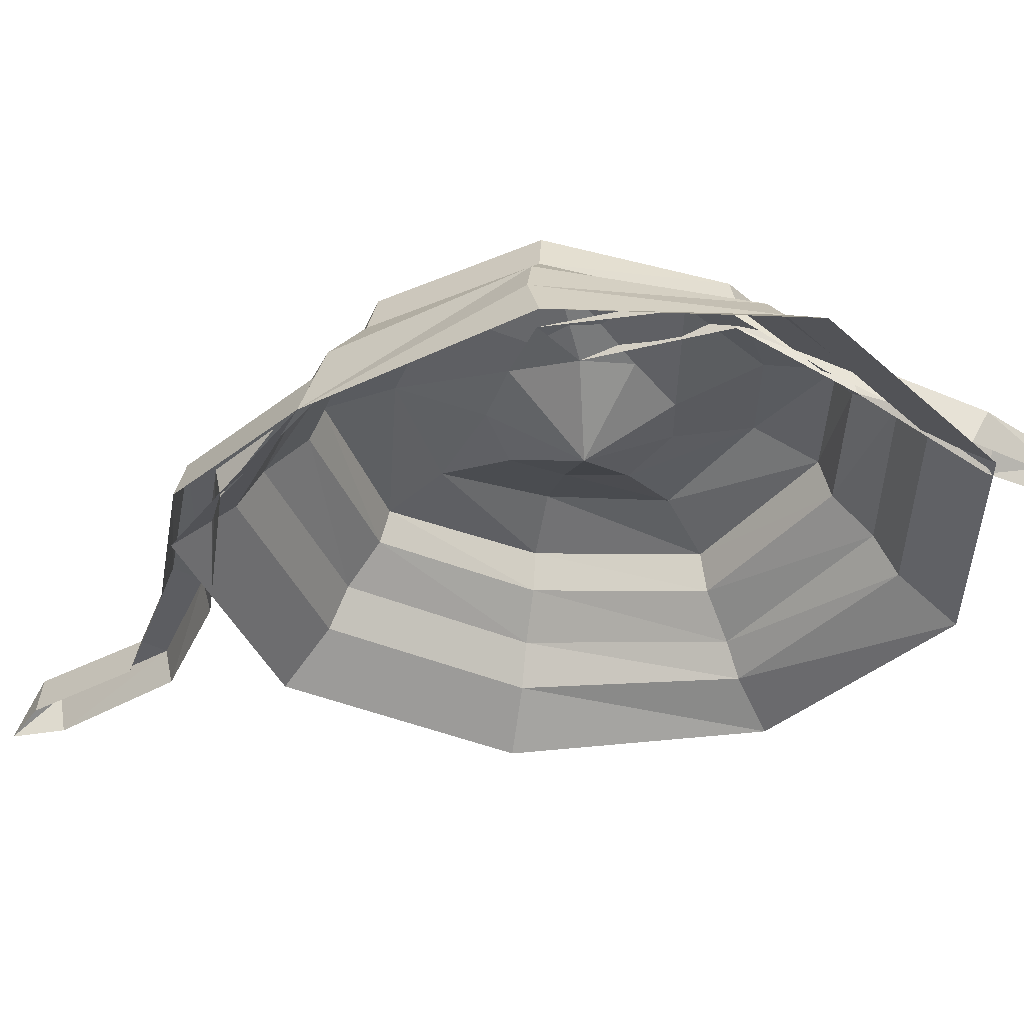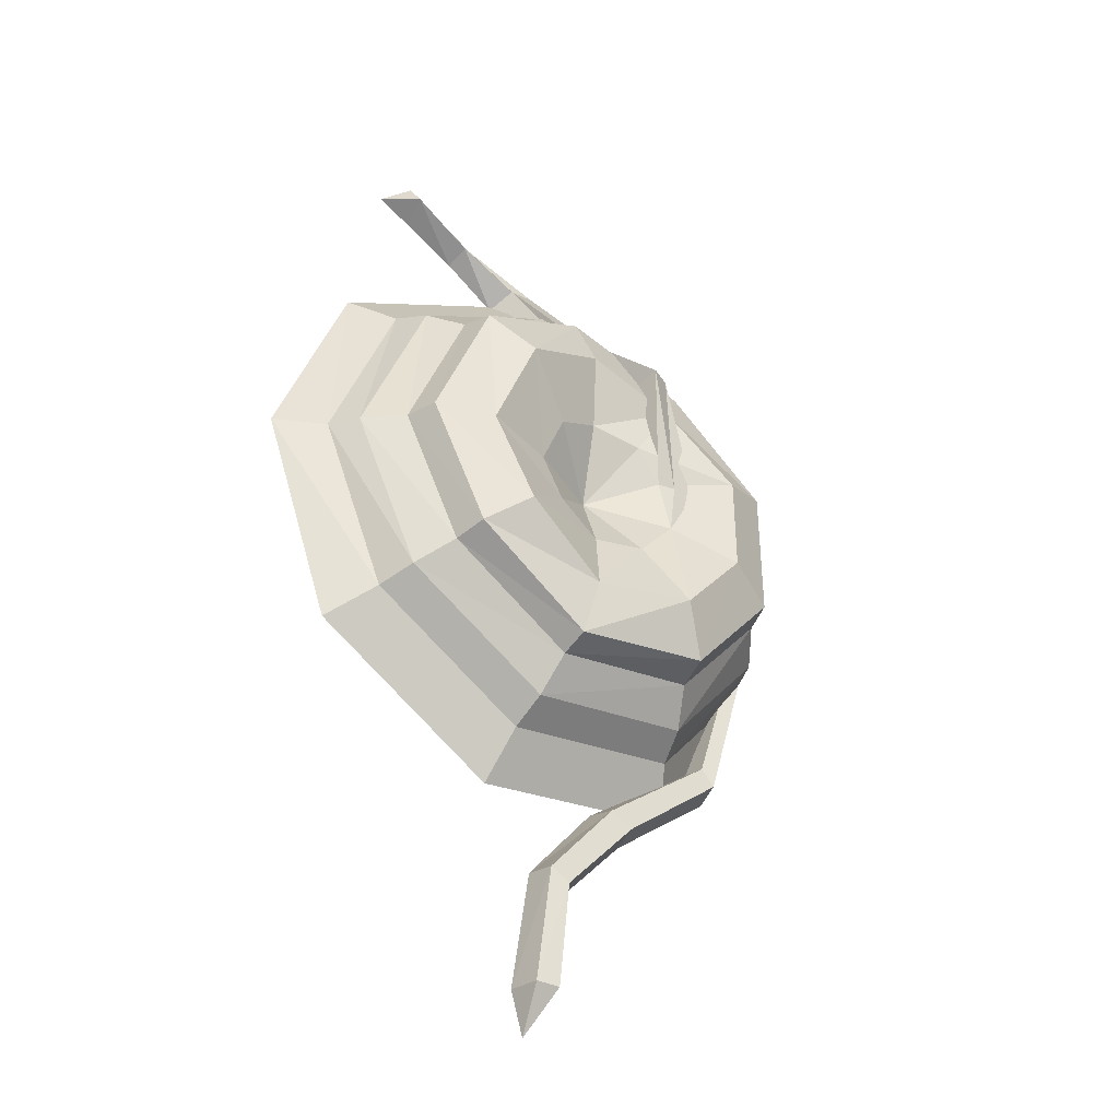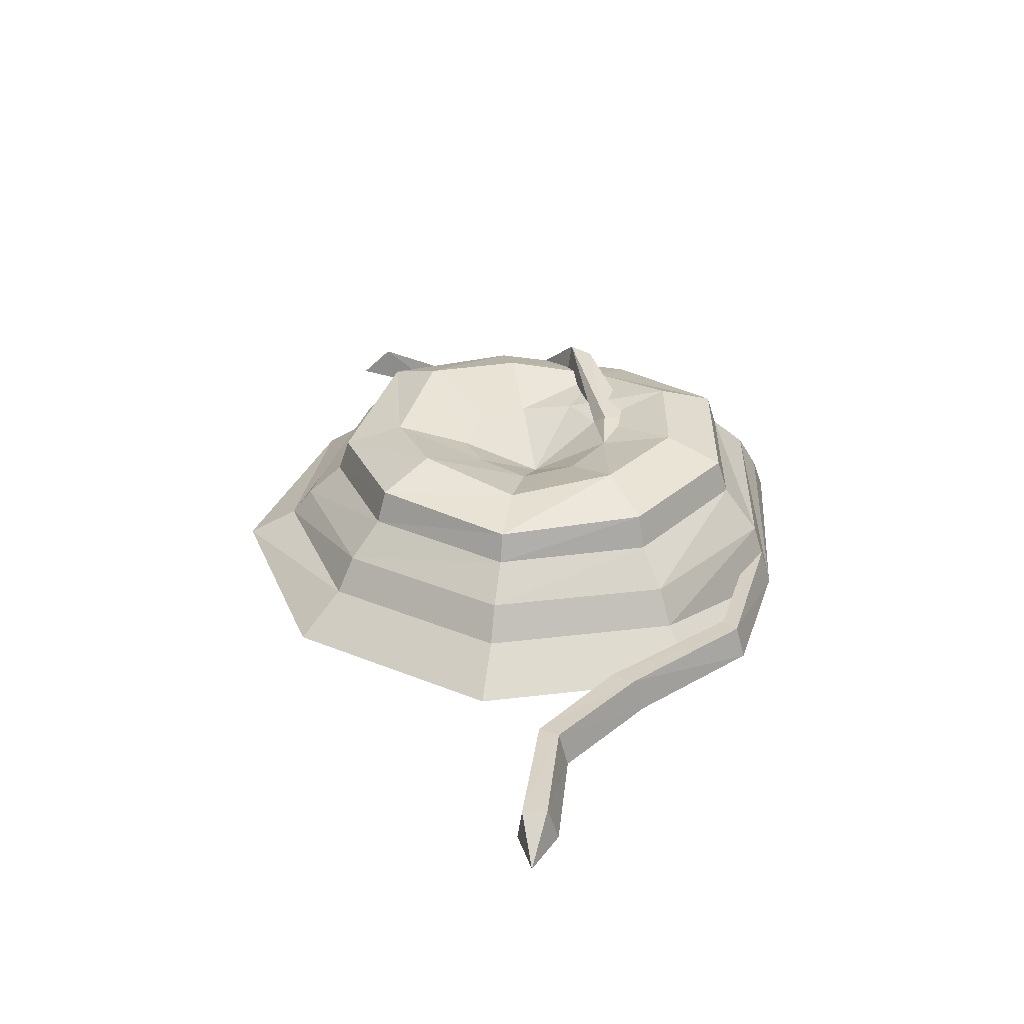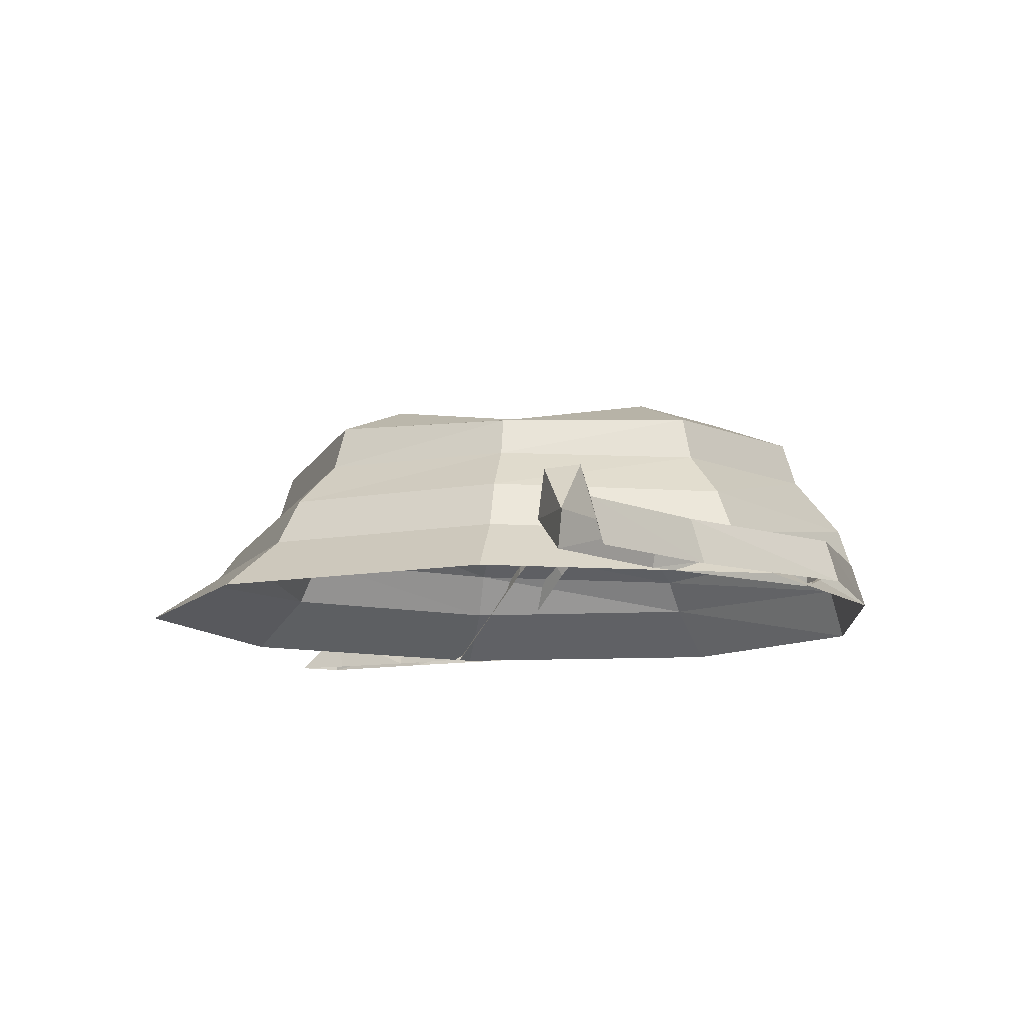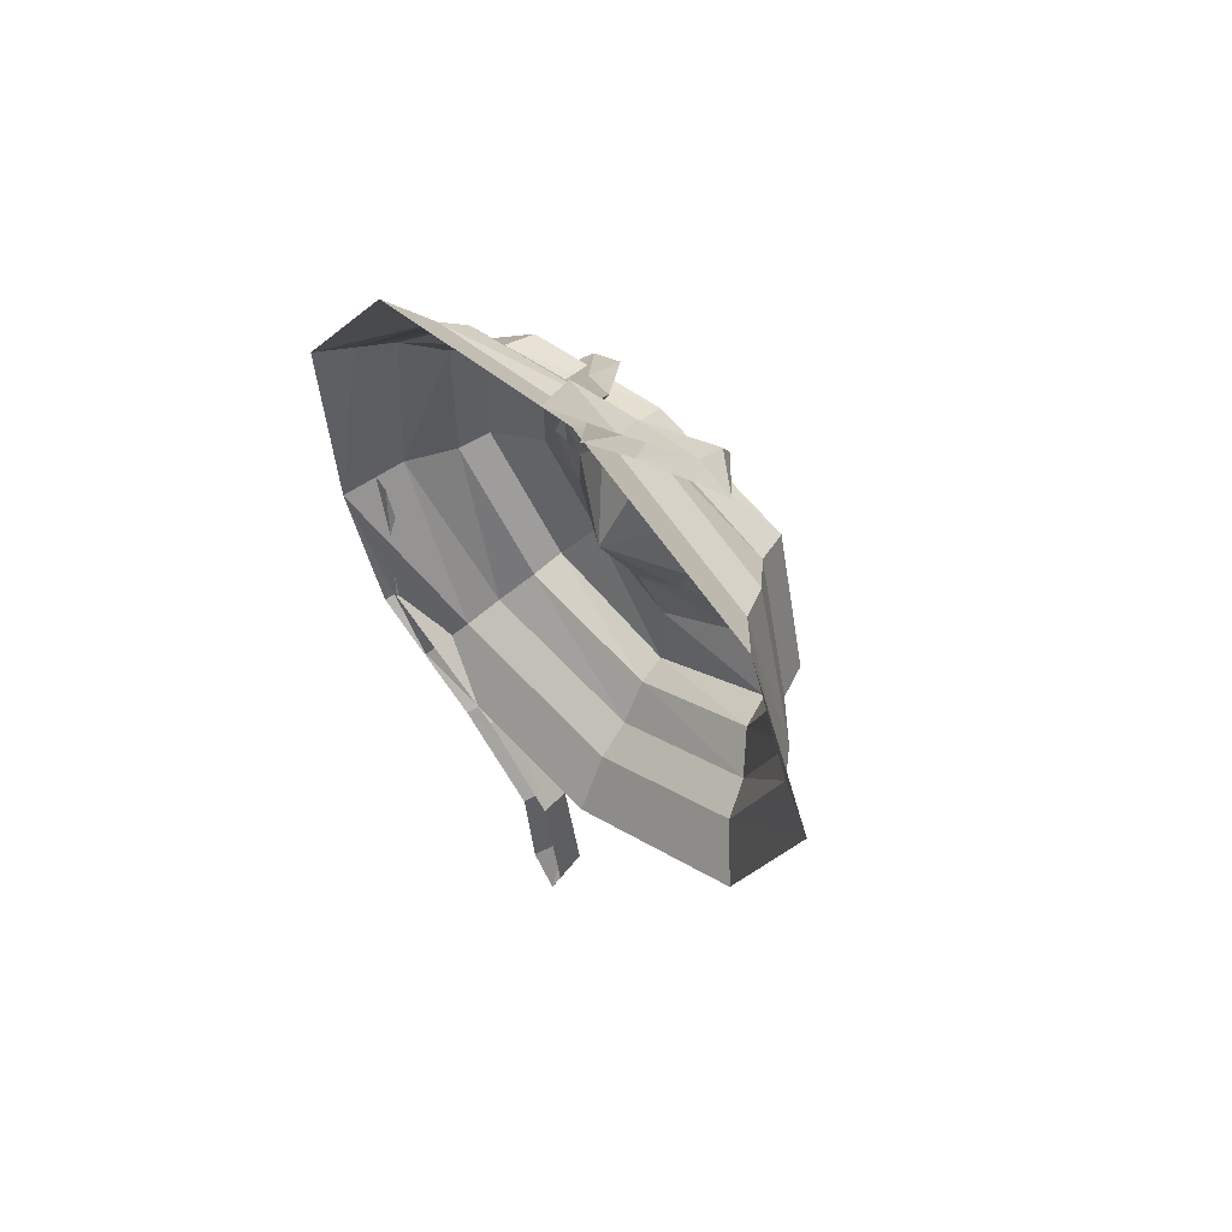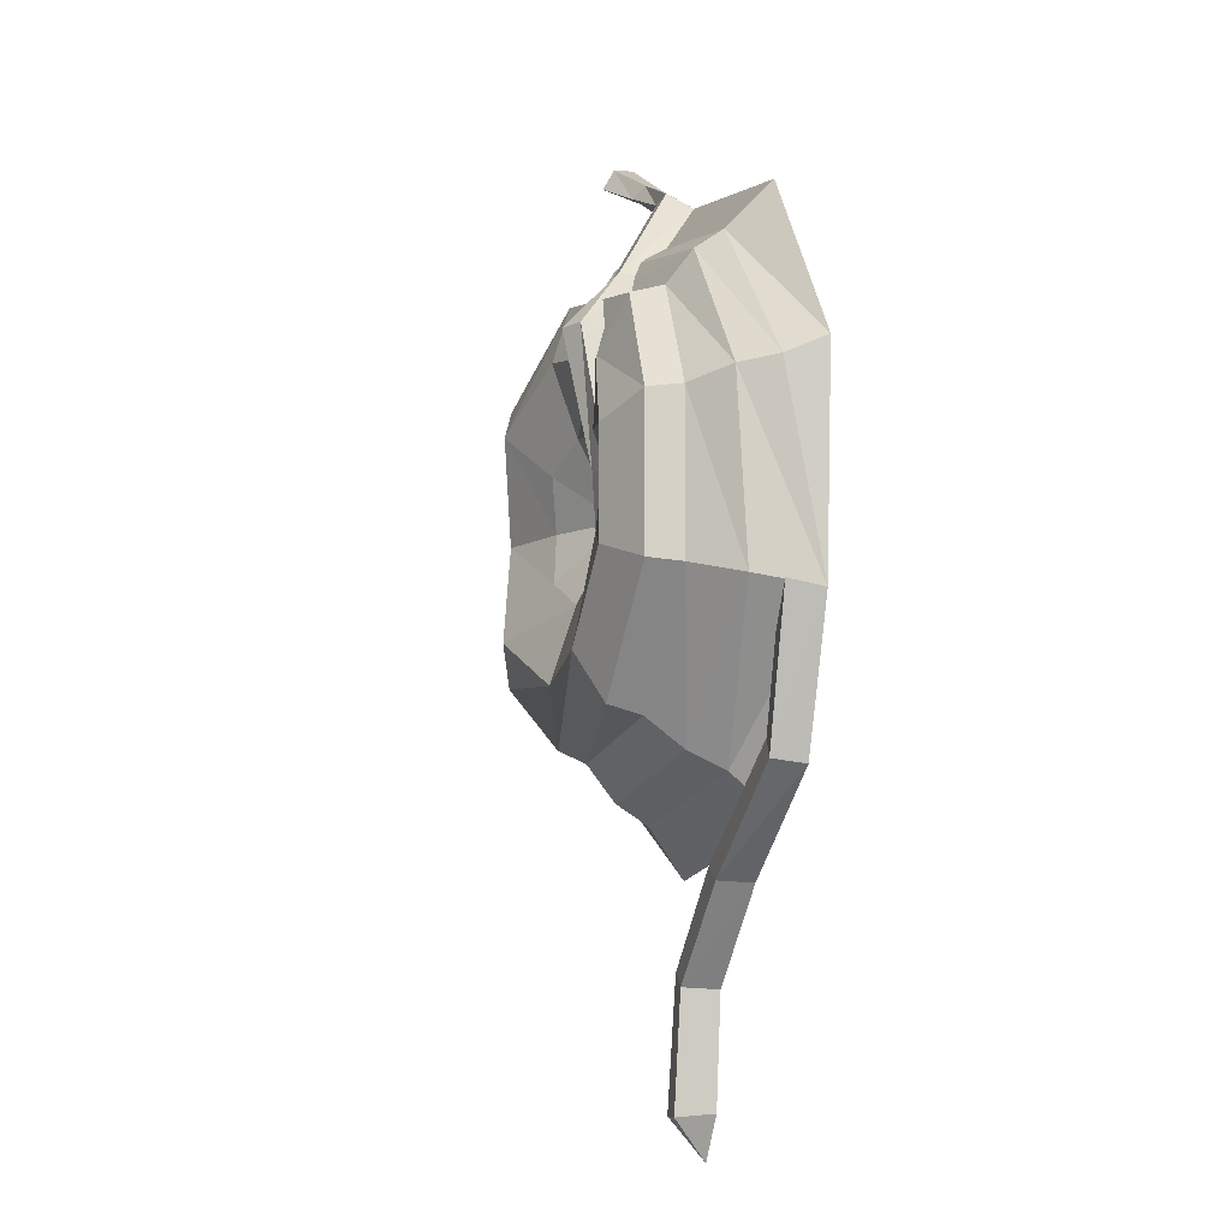
<metadata>
{"format":"obj","ext":"obj","renderer":"f3d","projection":"perspective","resolution":1024,"background":"white","views":[{"elev":-35.4,"azim":-60.2,"up":"+Y"},{"elev":-38.8,"azim":142.4,"up":"+Z"},{"elev":-57.9,"azim":179.8,"up":"+Z"},{"elev":-9.4,"azim":178.5,"up":"+Y"},{"elev":58.7,"azim":44.5,"up":"+Z"},{"elev":-9.7,"azim":-110.4,"up":"+Z"}]}
</metadata>
<code>
o NW_HARBOUR_ROPE_01
v -0.403 0.1754 0.2975
v 0.8912 -0.2341 0.2443
v -0.7032 -0.1405 -0.4582
v 0.1167 -0.2341 1.167
v -0.2097 0.23 0.7297
v -0.05523 -0.2341 -1.461
v -0.1363 -0.1317 -1.003
v -0.7748 -0.142 -0.0414
v -0.5645 -0.2341 1.085
v -0.308 0.234 -0.1519
v -0.3055 0.1698 0.6361
v -0.5645 -0.2341 -0.5962
v -0.09894 -0.1269 -1.34
v -0.6701 0.1723 0.02922
v 0.6642 -0.2341 0.8681
v 0.2712 0.2341 0.5383
v 0.08927 -0.2341 -0.7115
v 0.2712 0.234 -0.0498
v -0.07925 0.0153 0.2443
v -0.01049 -0.2341 1.183
v 0.4787 -0.2341 1.46
v 0.004223 -0.1548 1.222
v -0.6678 -0.2341 -0.3843
v -0.8255 -0.1336 -0.03011
v 0.02993 0.1531 -0.3749
v -0.07173 -0.2341 -0.9478
v -0.6701 0.1723 0.4593
v -0.8912 -0.2341 0.5762
v 0.6642 -0.2341 -0.3796
v 0.08927 -0.2341 1.2
v -0.3054 0.136 0.7203
v -0.1635 -0.2341 -1.009
v 0.02993 0.1246 0.8635
v -0.7287 -0.2341 -0.4717
v -0.6665 -0.1494 -0.4036
v 0.374 0.18 0.2443
v 0.5729 -0.2341 1.412
v 0.08286 -0.1548 1.213
v -0.07979 -0.1407 -0.9651
v -0.37 -0.1356 -0.7378
v -0.00042 0.1897 -0.2028
v -0.2773 0.1453 0.3426
v -0.0281 -0.1358 -1.338
v 0.478 -0.1373 1.39
v -0.3021 0.1671 0.1632
v -0.2909 -0.2341 -0.6753
v 0.2472 -0.1844 1.331
v -0.03892 0.1239 0.473
v -0.5092 0.2341 0.4007
v 0.4922 -0.1785 1.461
v -0.3936 0.1723 -0.3003
v 0.4024 0.1723 0.6484
v 0.4024 0.1723 -0.1599
v 0.5495 0.1187 0.2443
v -0.1274 0.03519 0.9321
v -0.2751 0.2005 0.7327
v -0.3936 0.1084 0.7888
v -0.4093 0.01271 0.8159
v -0.6995 0.07654 0.47
v 0.4264 0.07654 0.6686
v 0.4264 0.07654 -0.18
v 0.5808 0.02297 0.2443
v -0.7976 -0.01919 0.5057
v -0.8537 -0.2341 -0.05165
v -0.4915 -0.1212 -0.4699
v -0.00047 0.1859 0.6911
v 0.03537 0.04439 0.8943
v -0.4615 -0.04762 0.9063
v -0.01586 -0.2341 -1.329
v -0.1305 -0.2341 -1.33
v 0.05349 -0.02082 0.9971
v 0.06394 -0.1212 1.056
v -0.3107 0.1806 0.3181
v -0.7976 -0.04936 -0.01719
v -0.5092 0.2341 0.08779
v -0.04333 -0.02435 0.9367
v -0.1974 0.1507 0.7123
v 0.7453 -0.1521 0.2443
v -0.3041 -0.1445 -0.6953
v -0.4093 0.07654 -0.3274
v 0.03537 0.07122 -0.4058
v -0.6995 0.07654 0.01851
v 0.5524 -0.1212 0.7743
v 0.5524 -0.1212 -0.2858
v 0.06394 -0.1212 -0.5678
v 0.05349 -0.01919 -0.5086
v -0.05435 0.03093 0.9295
v 0.2332 -0.2341 1.315
v 0.5063 -0.01919 -0.2471
v -0.4615 -0.01919 -0.4178
v 0.5063 -0.01919 0.7356
v -0.3978 -0.2341 -0.7438
v -0.1967 0.149 0.4478
v -0.1969 0.1521 0.04045
v -0.03886 0.1272 0.0152
v 0.1525 0.1187 0.2443
v -0.1627 -0.02732 0.9083
v -0.4915 -0.1213 0.9584
v -0.8541 -0.1212 0.5263
v 0.2789 -0.1561 1.297
v 0.2881 -0.2341 1.275
v 0.6852 -0.07275 0.2443
v 0.1002 0.1425 0.09369
v 0.1007 0.1488 0.3953
v 0.4589 -0.2341 1.359
f 5 77 42
f 20 55 97
f 34 40 92
f 35 46 79
f 34 3 40
f 35 23 46
f 7 43 13
f 32 7 13
f 38 76 87
f 44 101 100
f 20 22 55
f 21 47 88
f 8 23 35
f 24 8 35
f 8 24 23
f 39 26 69
f 31 56 1
f 32 13 70
f 64 3 34
f 24 35 3
f 3 35 79
f 50 44 100
f 22 38 87
f 50 100 47
f 7 39 43
f 3 79 40
f 40 39 7
f 92 40 7
f 56 73 1
f 39 69 43
f 13 43 6
f 37 44 50
f 44 105 101
f 45 42 1
f 5 42 73
f 79 46 26
f 47 38 22
f 88 47 22
f 37 50 21
f 21 50 47
f 22 87 55
f 97 55 56
f 55 5 56
f 56 5 73
f 64 24 3
f 43 69 6
f 70 13 6
f 45 1 73
f 45 73 42
f 38 4 76
f 87 76 77
f 40 79 39
f 79 26 39
f 55 87 5
f 87 77 5
f 88 22 20
f 92 7 32
f 97 56 31
f 47 100 38
f 100 4 38
f 100 101 4
f 37 105 44
f 9 30 72
f 91 102 62
f 63 68 58
f 14 49 75
f 78 84 89
f 75 49 42
f 95 94 19
f 90 82 80
f 65 64 74
f 64 28 99
f 15 78 83
f 16 96 104
f 68 67 58
f 86 90 80
f 96 103 19
f 86 80 81
f 49 93 42
f 66 16 104
f 53 25 41
f 89 86 81
f 14 27 49
f 64 63 74
f 28 98 99
f 84 86 89
f 30 15 83
f 33 16 66
f 30 83 72
f 36 18 103
f 102 61 62
f 25 10 41
f 41 10 94
f 75 42 45
f 45 42 19
f 104 96 19
f 42 93 19
f 27 11 49
f 49 11 93
f 25 51 10
f 51 14 75
f 33 52 16
f 52 36 16
f 54 53 18
f 53 41 18
f 54 18 36
f 52 54 36
f 27 57 11
f 57 33 66
f 59 58 57
f 58 33 57
f 82 59 27
f 59 57 27
f 67 60 52
f 60 54 52
f 62 61 53
f 61 25 53
f 62 53 54
f 60 62 54
f 74 63 59
f 63 58 59
f 17 12 65
f 12 64 65
f 57 66 11
f 11 66 48
f 58 67 33
f 67 52 33
f 9 72 98
f 28 9 98
f 68 71 67
f 71 60 67
f 98 72 71
f 72 91 71
f 90 74 82
f 74 59 82
f 51 75 10
f 10 75 45
f 2 84 78
f 15 2 78
f 81 80 51
f 80 14 51
f 61 81 25
f 81 51 25
f 80 82 14
f 82 27 14
f 91 62 60
f 71 91 60
f 2 29 84
f 29 85 84
f 29 17 85
f 17 65 85
f 84 85 86
f 85 90 86
f 102 89 61
f 89 81 61
f 85 65 90
f 65 74 90
f 72 83 91
f 83 102 91
f 11 48 93
f 93 48 19
f 10 45 94
f 94 45 19
f 18 41 95
f 41 94 95
f 36 103 96
f 16 36 96
f 99 98 68
f 98 71 68
f 64 99 63
f 99 68 63
f 78 89 102
f 83 78 102
f 18 95 103
f 103 95 19
f 66 104 48
f 48 104 19

</code>
